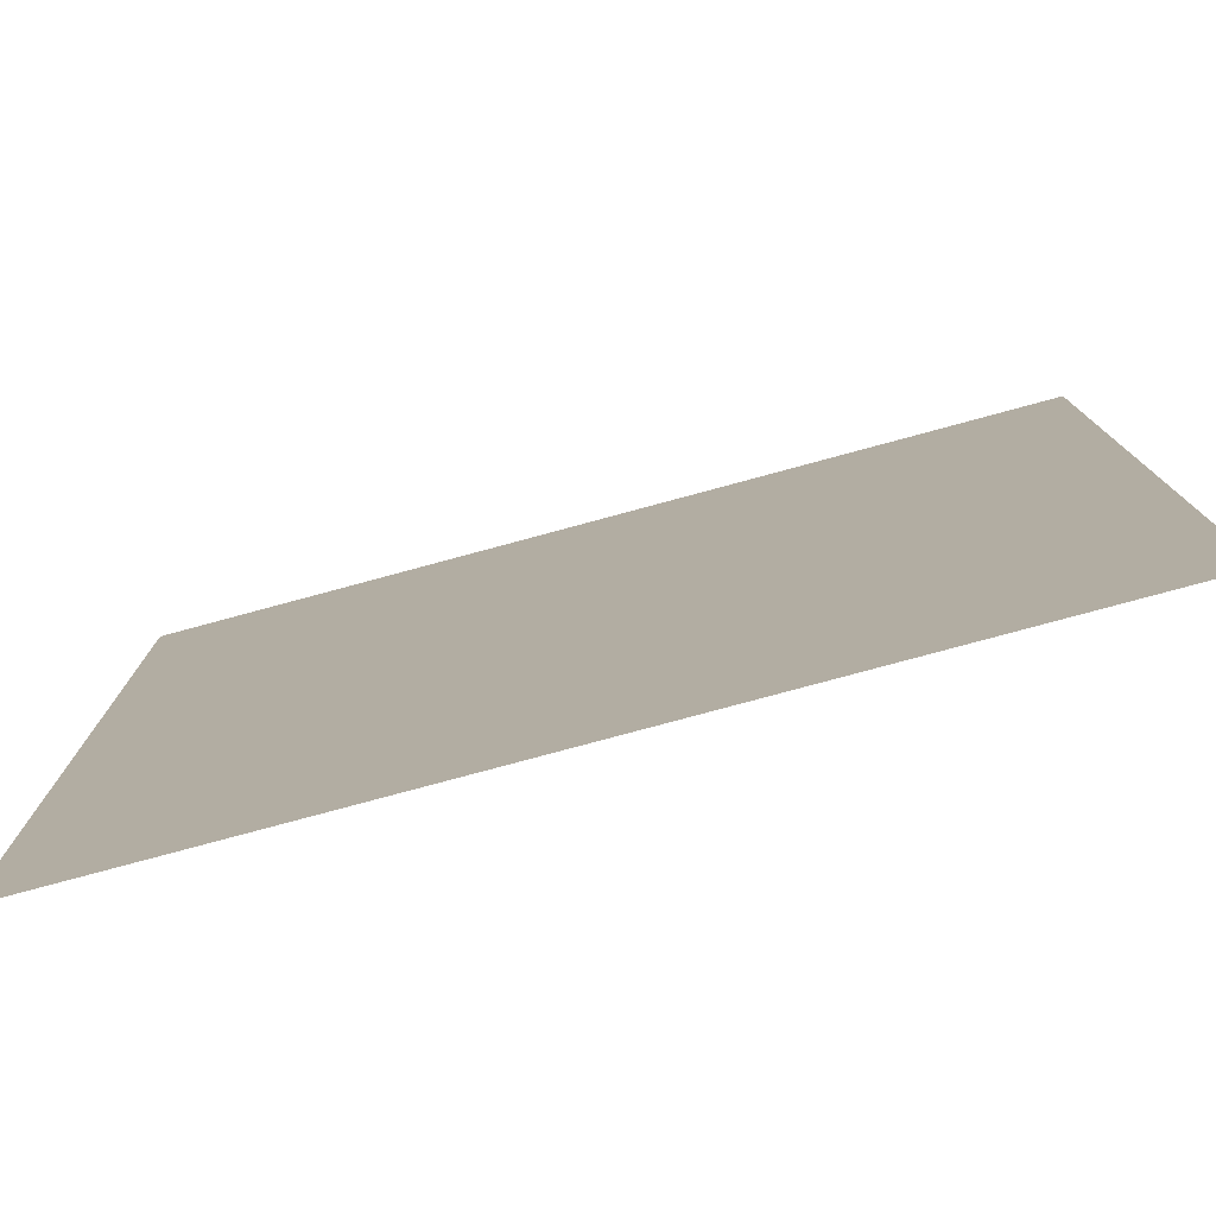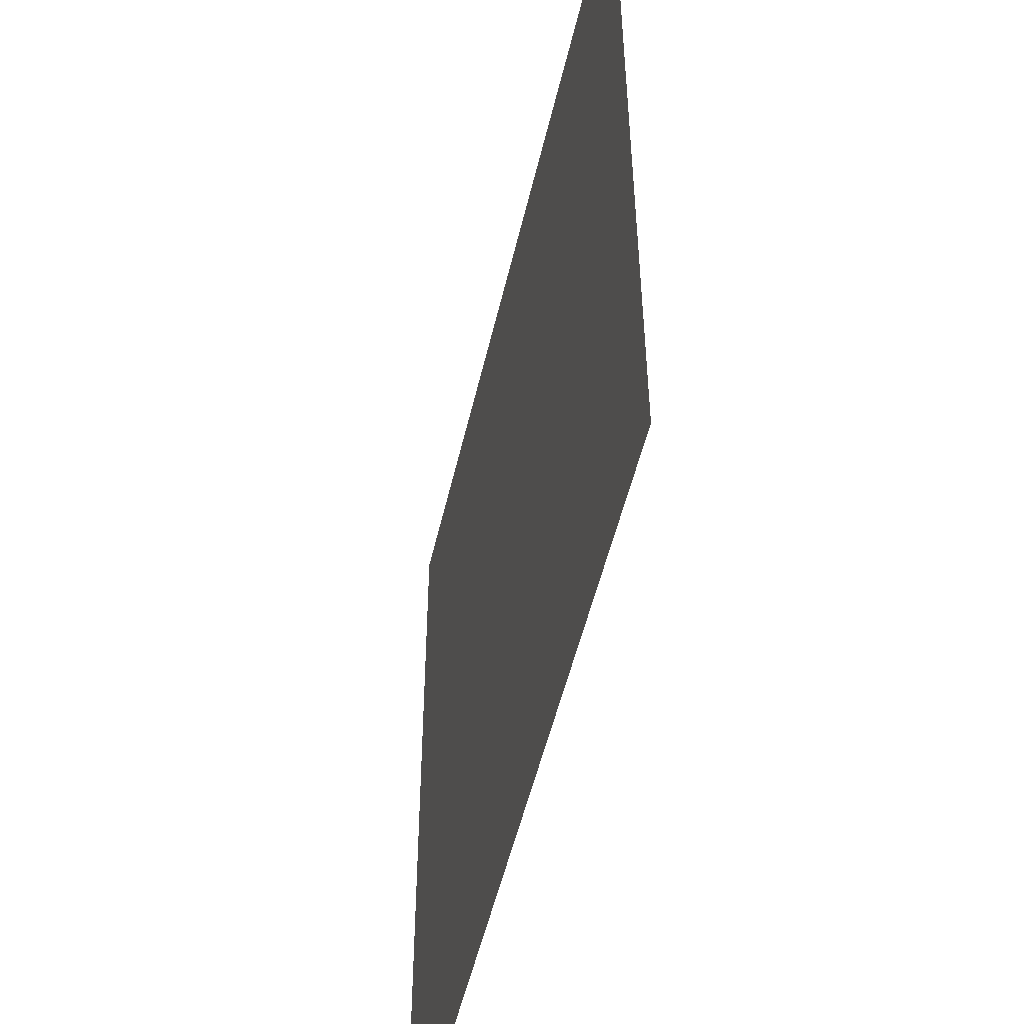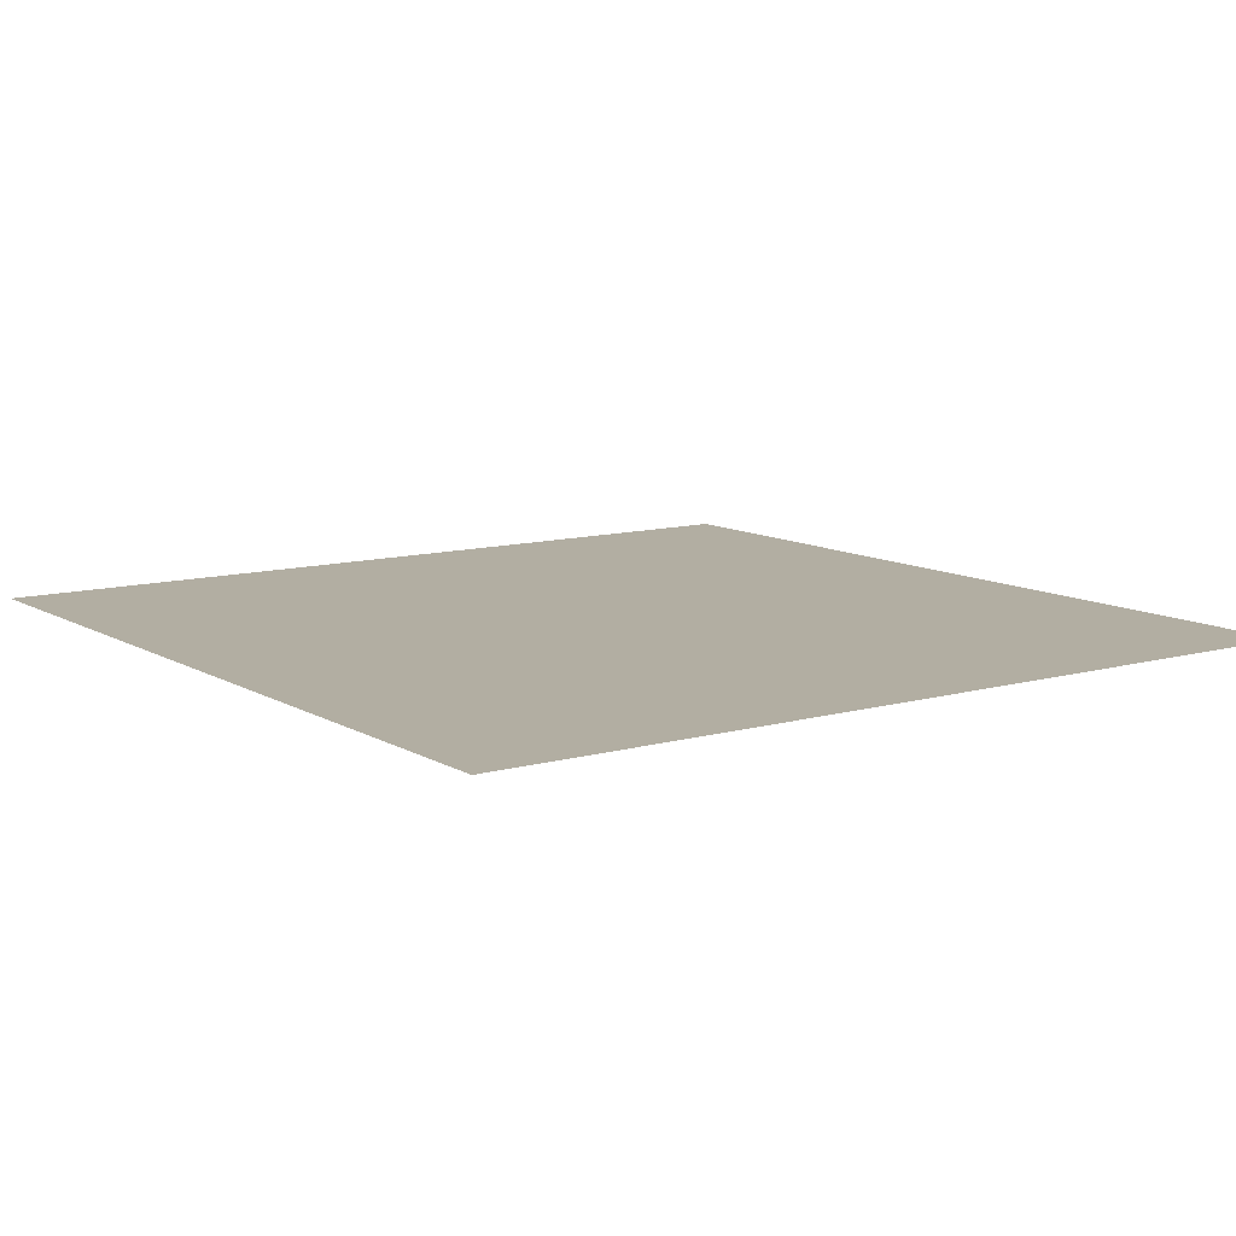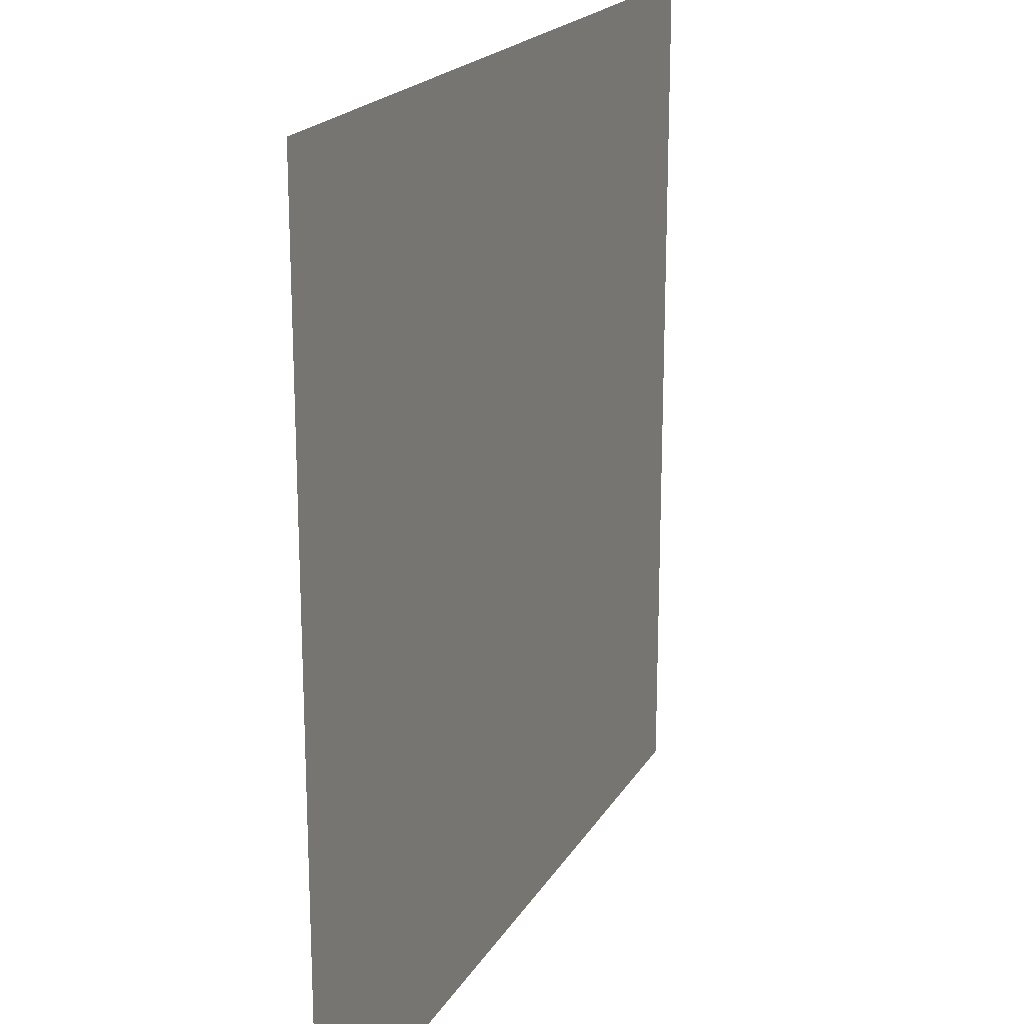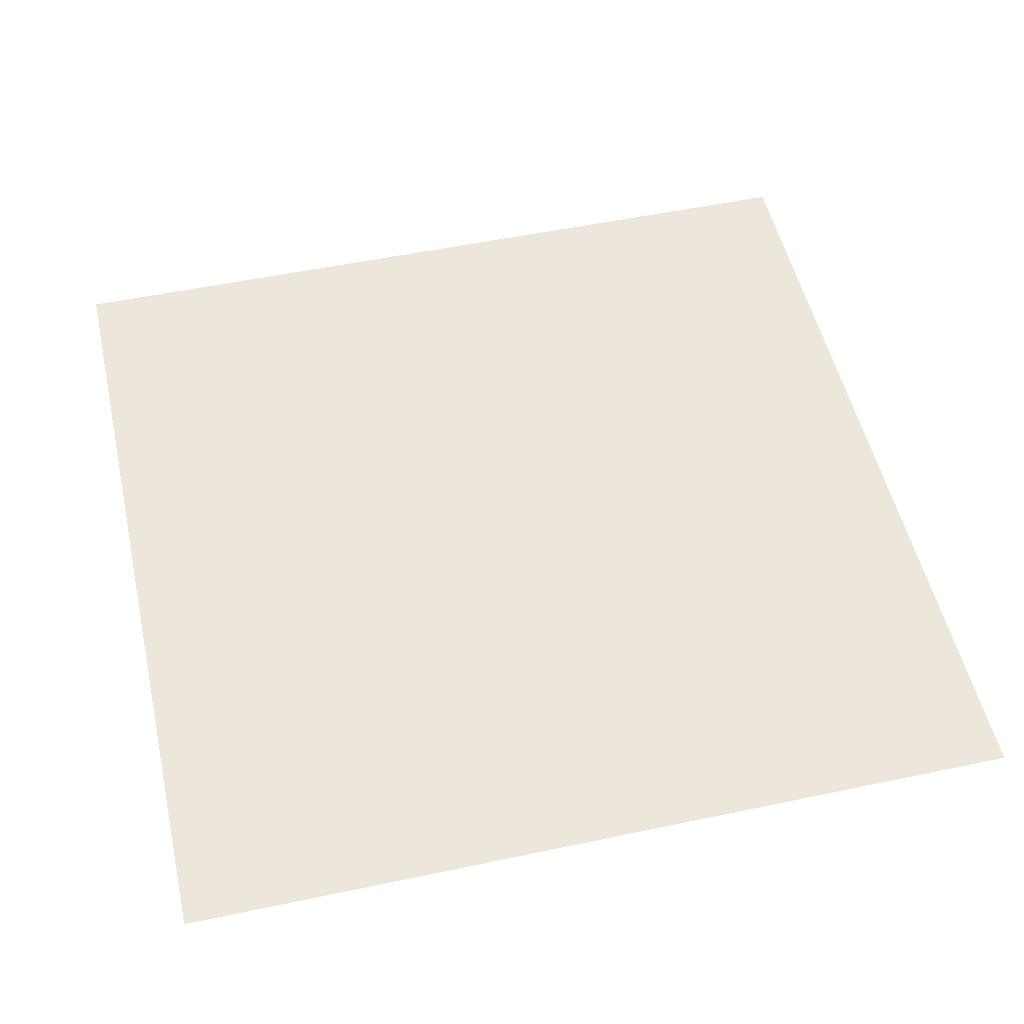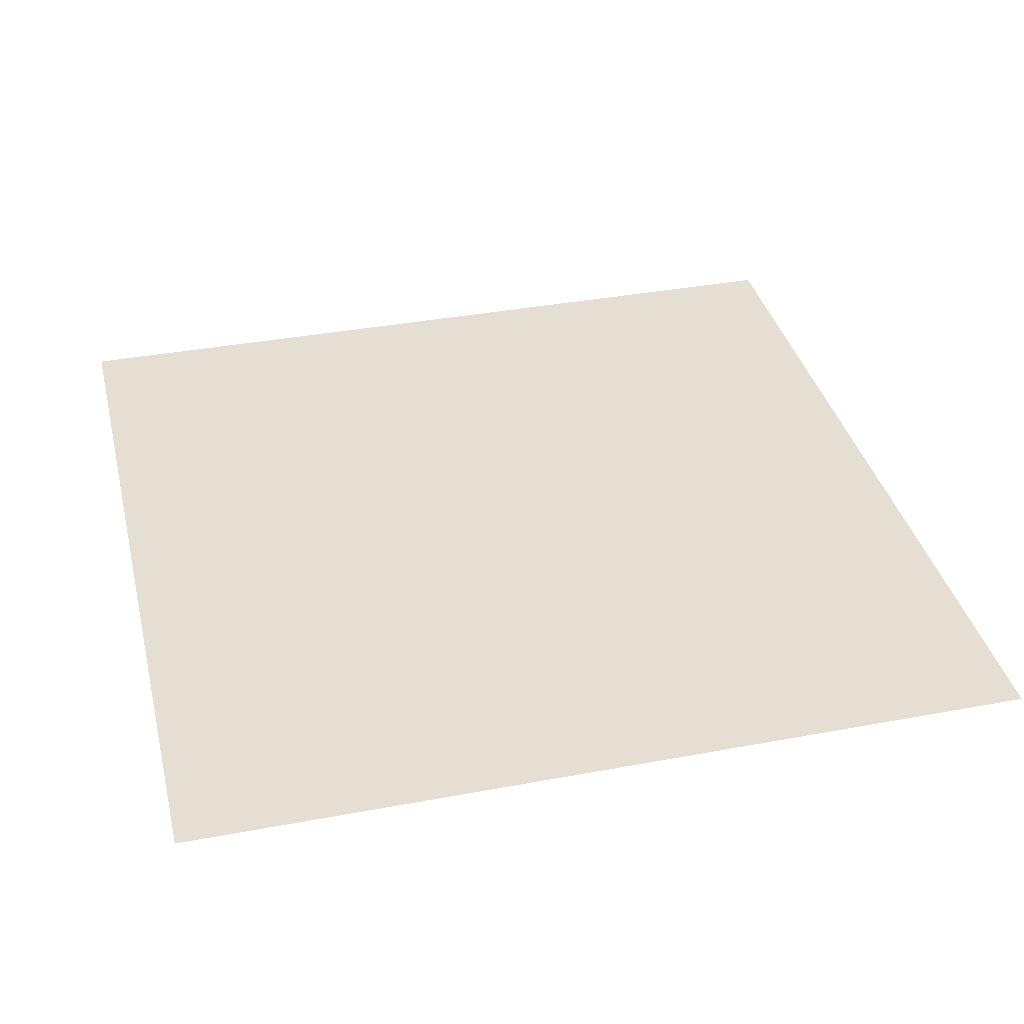
<metadata>
{"format":"obj","ext":"obj","renderer":"f3d","projection":"perspective","resolution":1024,"background":"white","views":[{"elev":-78.8,"azim":15.1,"up":"+Y"},{"elev":-51.6,"azim":77.1,"up":"+Y"},{"elev":10.7,"azim":-125.2,"up":"+Z"},{"elev":19.7,"azim":-67.8,"up":"+Y"},{"elev":52.4,"azim":-12.8,"up":"+Z"},{"elev":36.9,"azim":-13.6,"up":"+Z"}]}
</metadata>
<code>
v -1 -5 0
v -2 -5 0
v -2 -4 0
v -1 -4 0
g 1_1_fireNormal_mesh_0003
f 1 2 3 4

</code>
